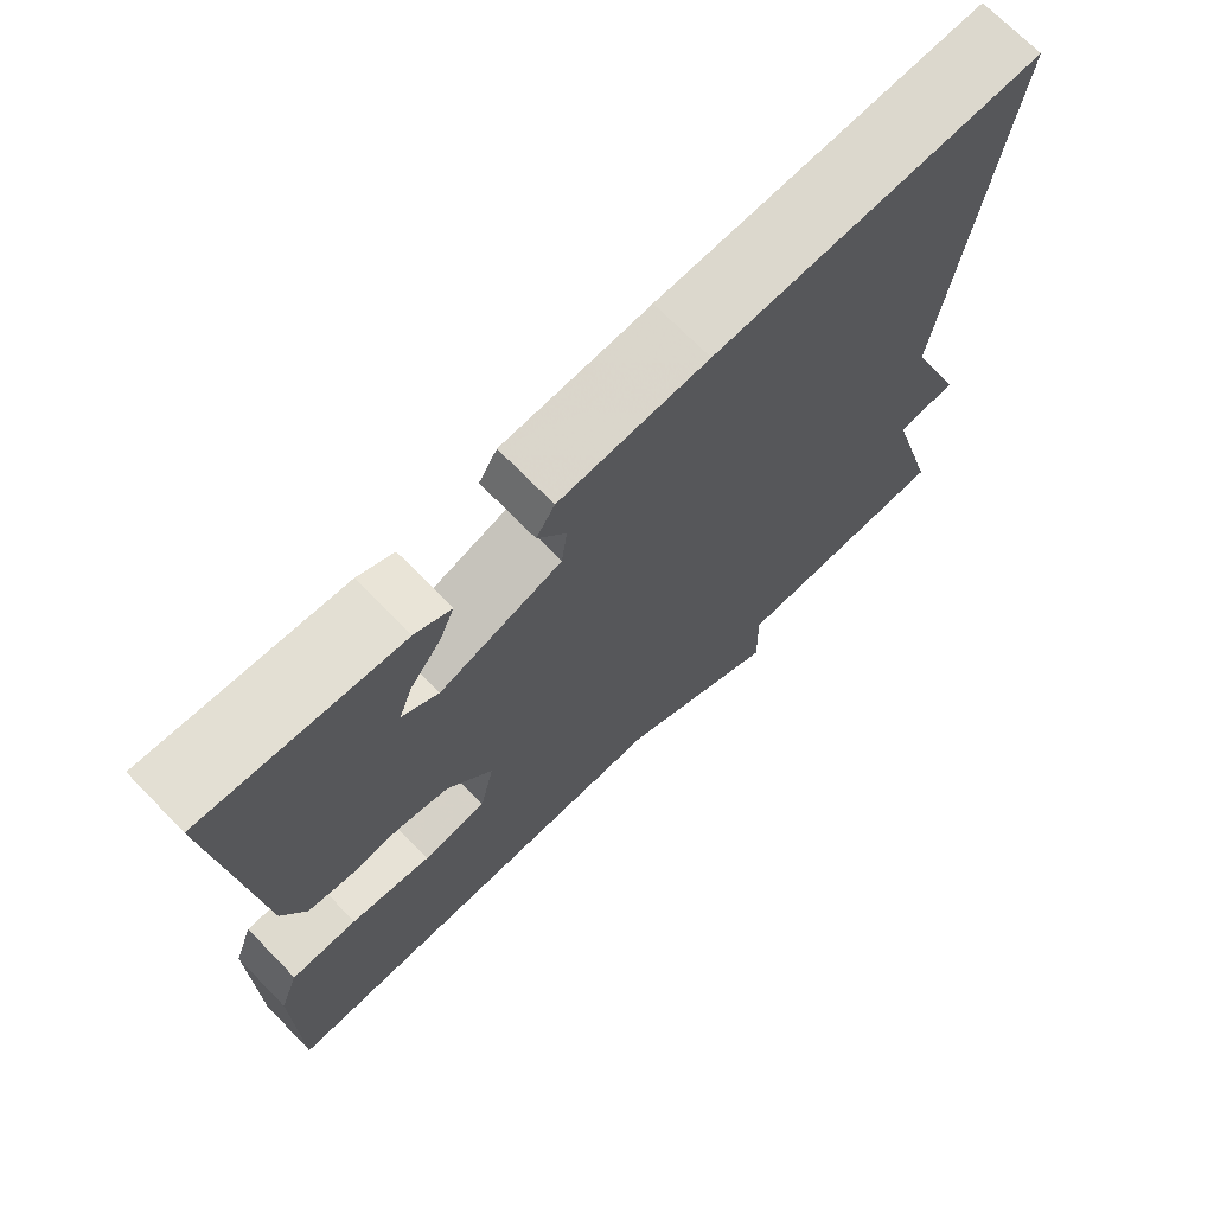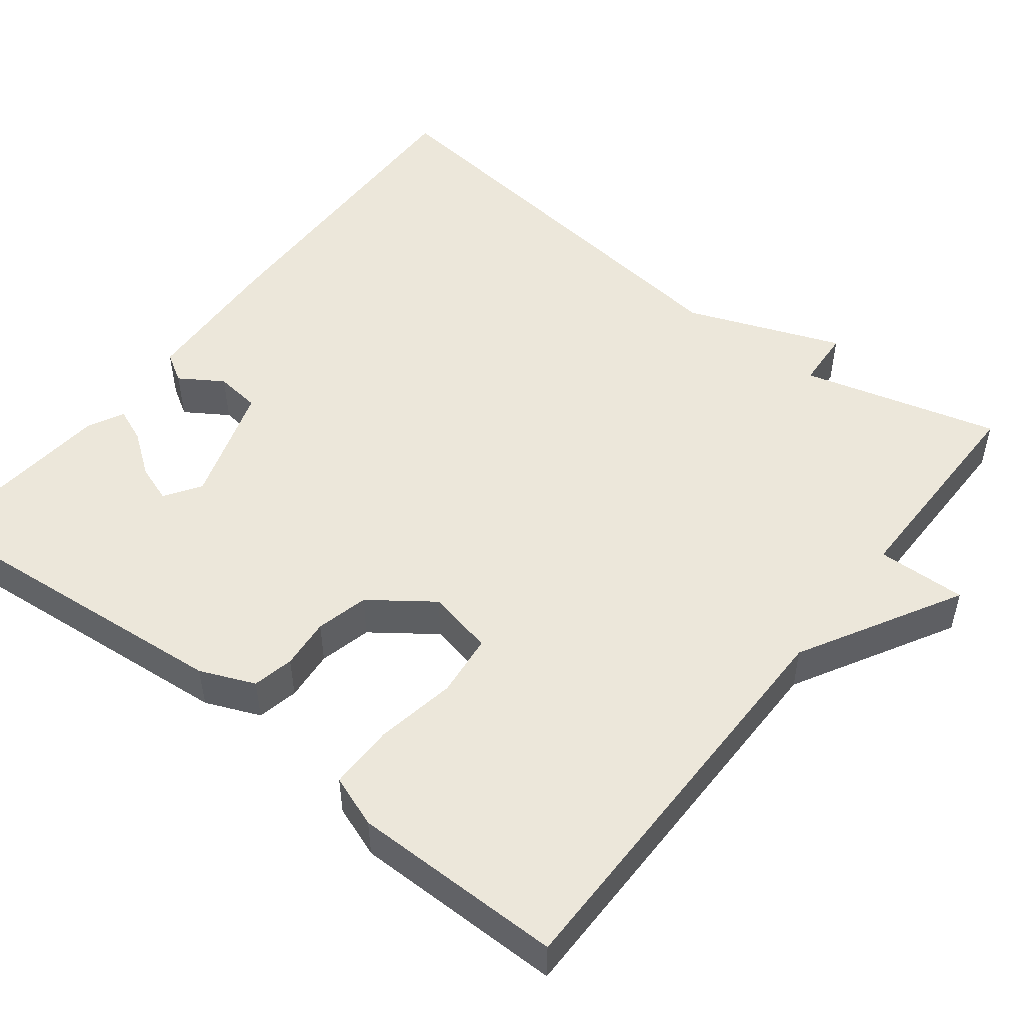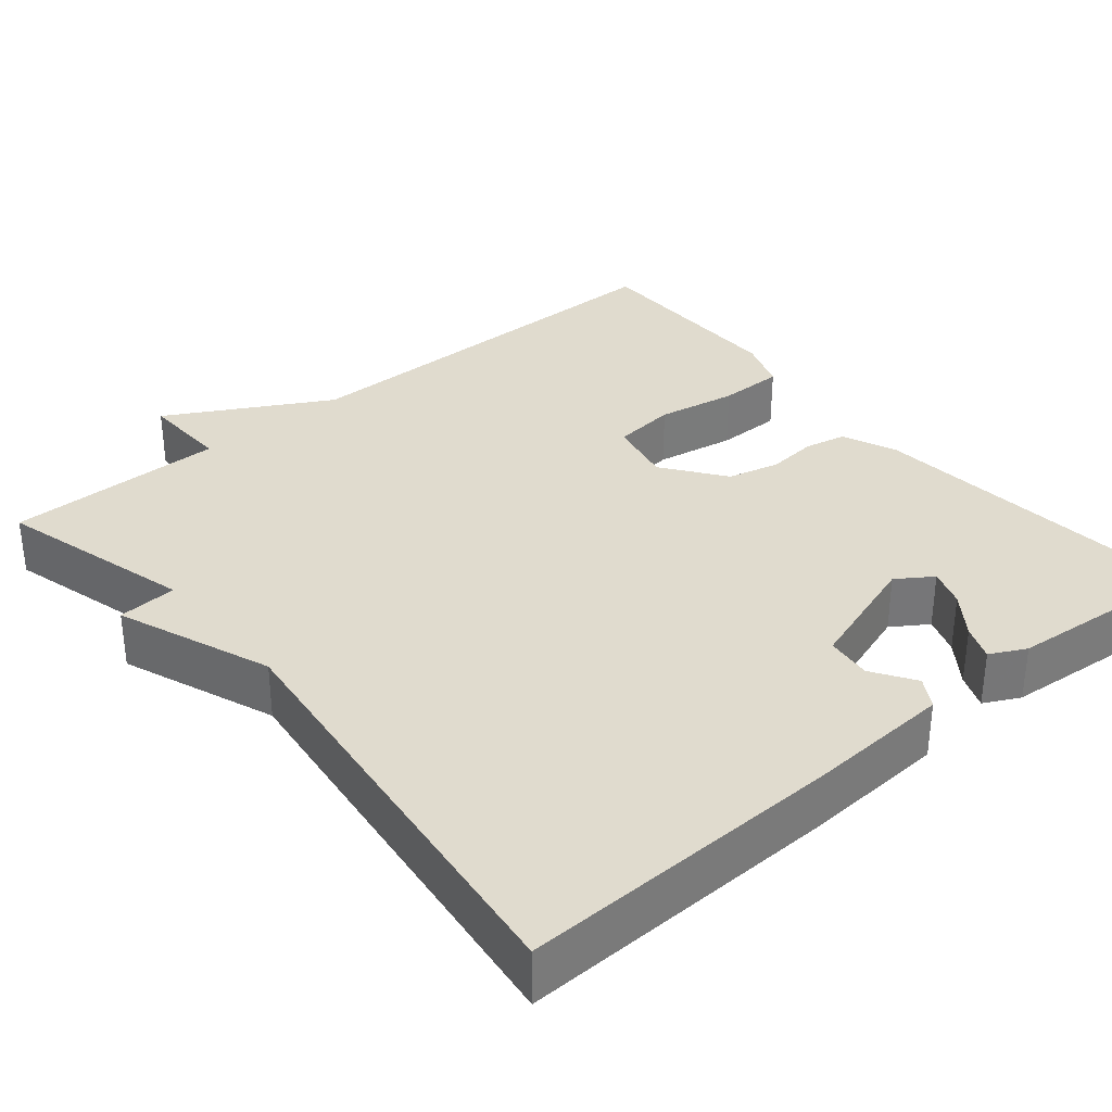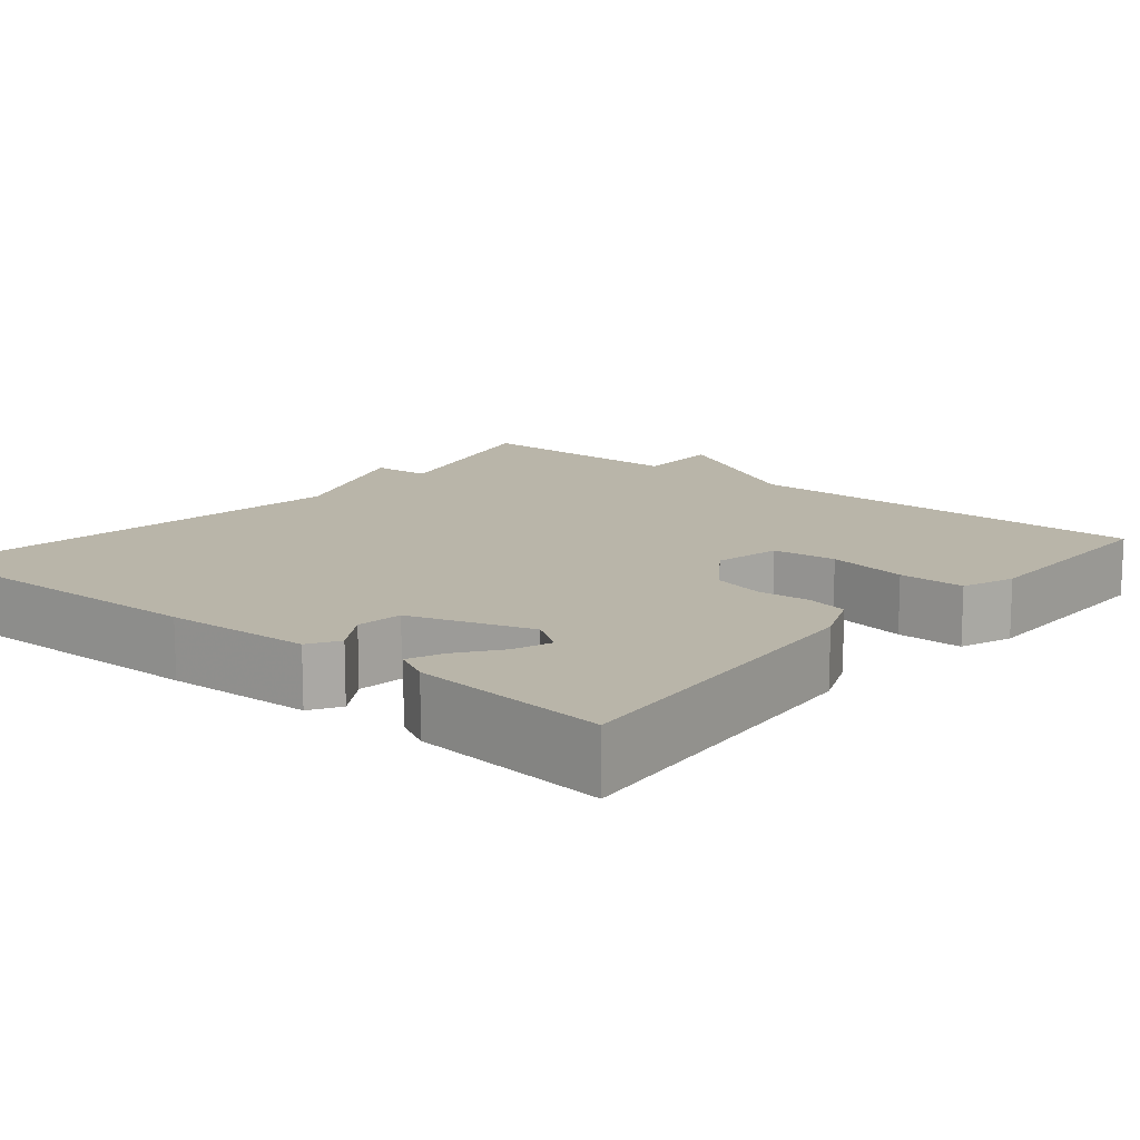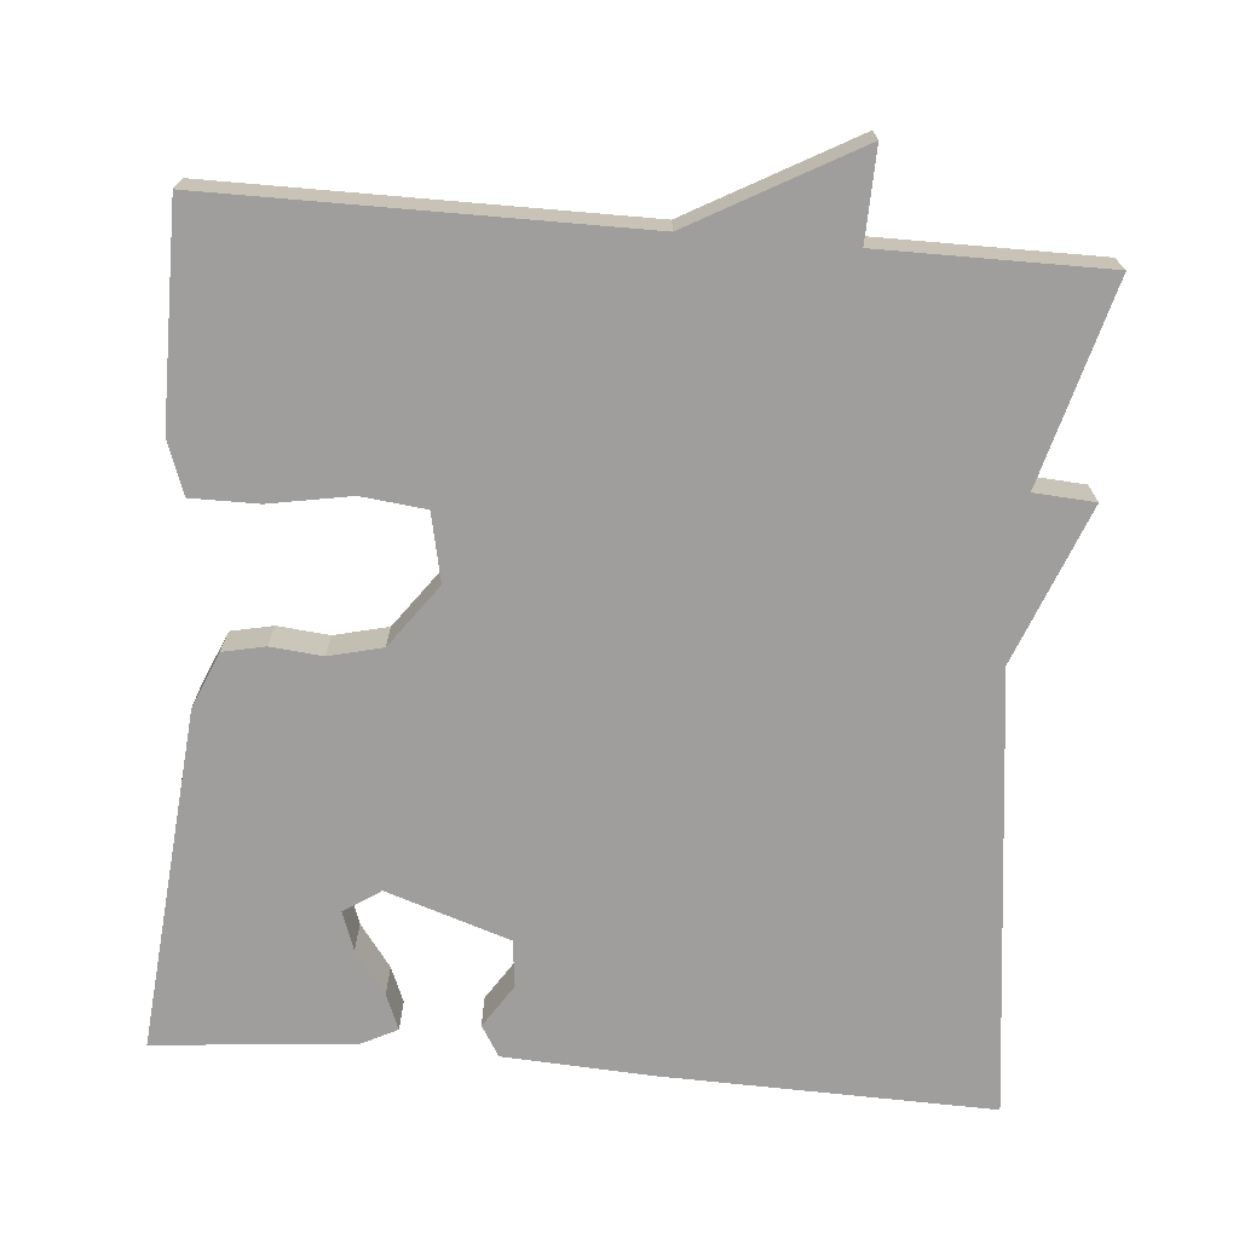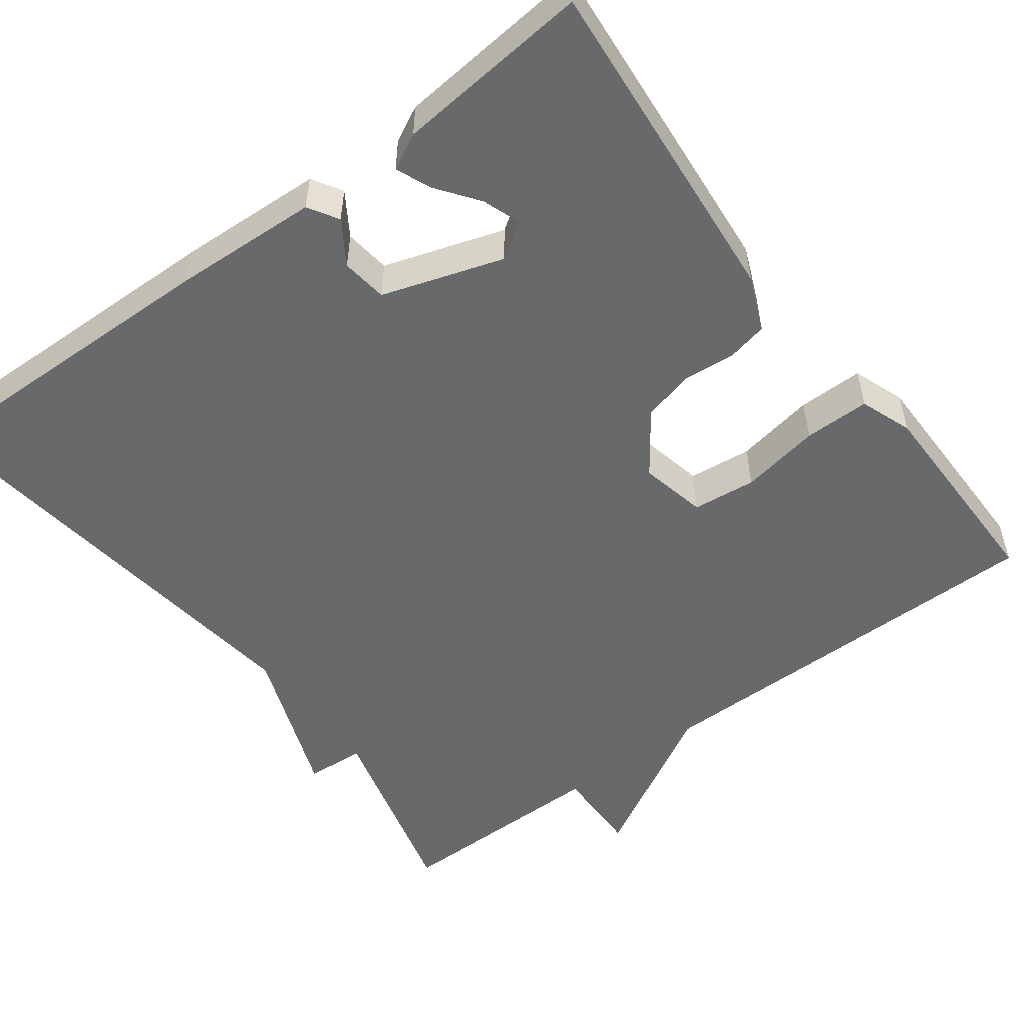
<metadata>
{"format":"obj","ext":"obj","renderer":"f3d","projection":"perspective","resolution":1024,"background":"white","views":[{"elev":71.3,"azim":135.6,"up":"+Z"},{"elev":50.4,"azim":127.9,"up":"+Y"},{"elev":33.5,"azim":-39.9,"up":"+Y"},{"elev":13.4,"azim":40.0,"up":"+Y"},{"elev":-71.0,"azim":175.1,"up":"+Y"},{"elev":-52.6,"azim":37.0,"up":"+Y"}]}
</metadata>
<code>
v -0.5 0.07 -0.5
v -0.433 0.07 -0.251
v -0.508 0.07 -0.246
v -0.433 0.07 -0.051
v -0.5 0.07 0.5
v -0.093 0.07 0.49
v 0.091 0.07 0.48
v 0.114 0.07 0.442
v 0.079 0.07 0.388
v 0.086 0.07 0.33
v 0.238 0.07 0.28
v 0.283 0.07 0.31
v 0.266 0.07 0.358
v 0.227 0.07 0.411
v 0.209 0.07 0.455
v 0.254 0.07 0.478
v 0.5 0.07 0.5
v 0.462 0.07 0.076
v 0.433 0.07 0.007
v 0.381 0.07 -0.004
v 0.317 0.07 0.002
v 0.251 0.07 -0.014
v 0.194 0.07 -0.092
v 0.212 0.07 -0.176
v 0.292 0.07 -0.185
v 0.393 0.07 -0.167
v 0.476 0.07 -0.167
v 0.5 0.07 -0.233
v 0.5 0.07 -0.5
v -0.022 0.07 -0.5
v -0.225 0.07 -0.613
v -0.222 0.07 -0.5
v -0.5 0 -0.5
v -0.433 0 -0.251
v -0.508 0 -0.246
v -0.433 0 -0.051
v -0.5 0 0.5
v -0.093 0 0.49
v 0.091 0 0.48
v 0.114 0 0.442
v 0.079 0 0.388
v 0.086 0 0.33
v 0.238 0 0.28
v 0.283 0 0.31
v 0.266 0 0.358
v 0.227 0 0.411
v 0.209 0 0.455
v 0.254 0 0.478
v 0.5 0 0.5
v 0.462 0 0.076
v 0.433 0 0.007
v 0.381 0 -0.004
v 0.317 0 0.002
v 0.251 0 -0.014
v 0.194 0 -0.092
v 0.212 0 -0.176
v 0.292 0 -0.185
v 0.393 0 -0.167
v 0.476 0 -0.167
v 0.5 0 -0.233
v 0.5 0 -0.5
v -0.022 0 -0.5
v -0.225 0 -0.613
v -0.222 0 -0.5
f 30 31 32
f 28 29 30
f 27 28 30
f 26 27 30
f 25 26 30
f 24 25 30 32
f 32 1 2
f 24 32 2
f 23 24 2
f 19 20 21
f 18 19 21
f 17 18 21
f 17 21 22
f 15 16 17
f 14 15 17
f 13 14 17
f 12 13 17
f 12 17 22 23
f 7 8 9
f 6 7 9
f 5 6 9
f 4 5 9
f 4 9 10
f 3 4 10 11
f 11 12 23
f 3 11 23
f 2 3 23
f 64 63 62
f 62 61 60
f 62 60 59
f 62 59 58
f 62 58 57
f 64 62 57 56
f 34 33 64
f 34 64 56
f 34 56 55
f 53 52 51
f 53 51 50
f 53 50 49
f 54 53 49
f 49 48 47
f 49 47 46
f 49 46 45
f 49 45 44
f 55 54 49 44
f 41 40 39
f 41 39 38
f 41 38 37
f 41 37 36
f 42 41 36
f 43 42 36 35
f 55 44 43
f 55 43 35
f 55 35 34
f 1 33 34 2
f 2 34 35 3
f 3 35 36 4
f 4 36 37 5
f 5 37 38 6
f 6 38 39 7
f 7 39 40 8
f 8 40 41 9
f 9 41 42 10
f 10 42 43 11
f 11 43 44 12
f 12 44 45 13
f 13 45 46 14
f 14 46 47 15
f 15 47 48 16
f 16 48 49 17
f 17 49 50 18
f 18 50 51 19
f 19 51 52 20
f 20 52 53 21
f 21 53 54 22
f 22 54 55 23
f 23 55 56 24
f 24 56 57 25
f 25 57 58 26
f 26 58 59 27
f 27 59 60 28
f 28 60 61 29
f 29 61 62 30
f 30 62 63 31
f 31 63 64 32
f 32 64 33 1

</code>
